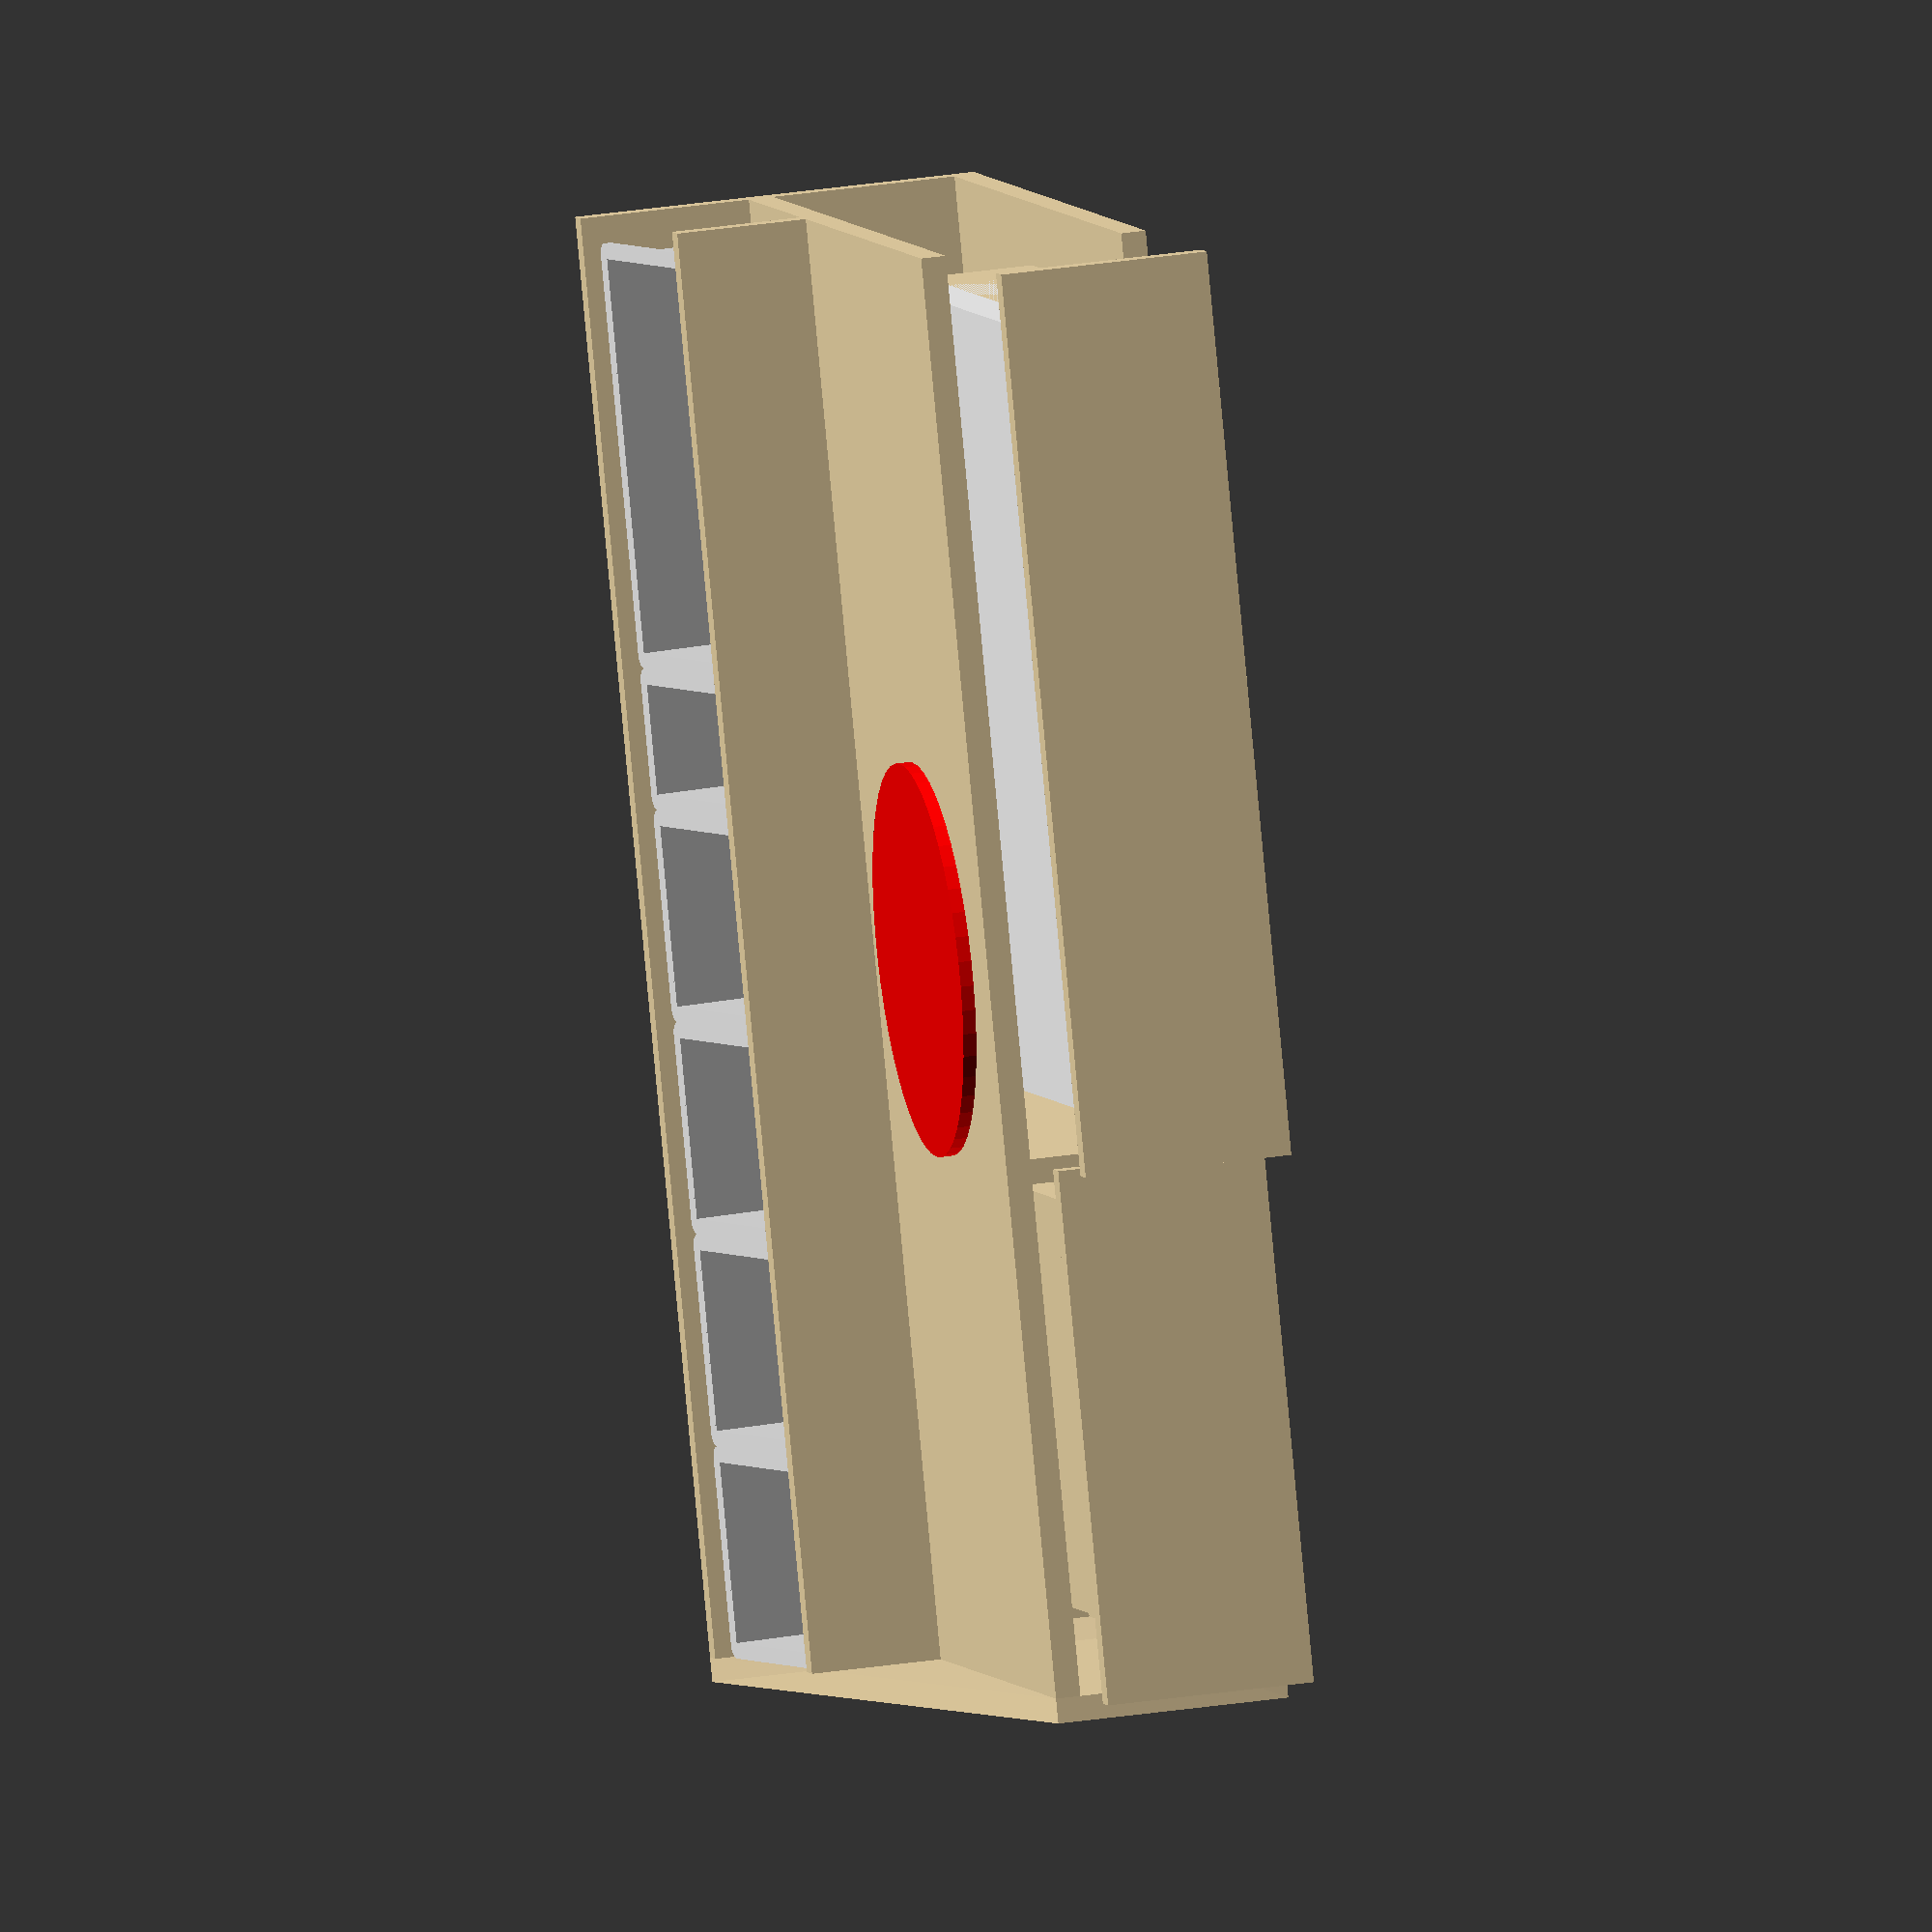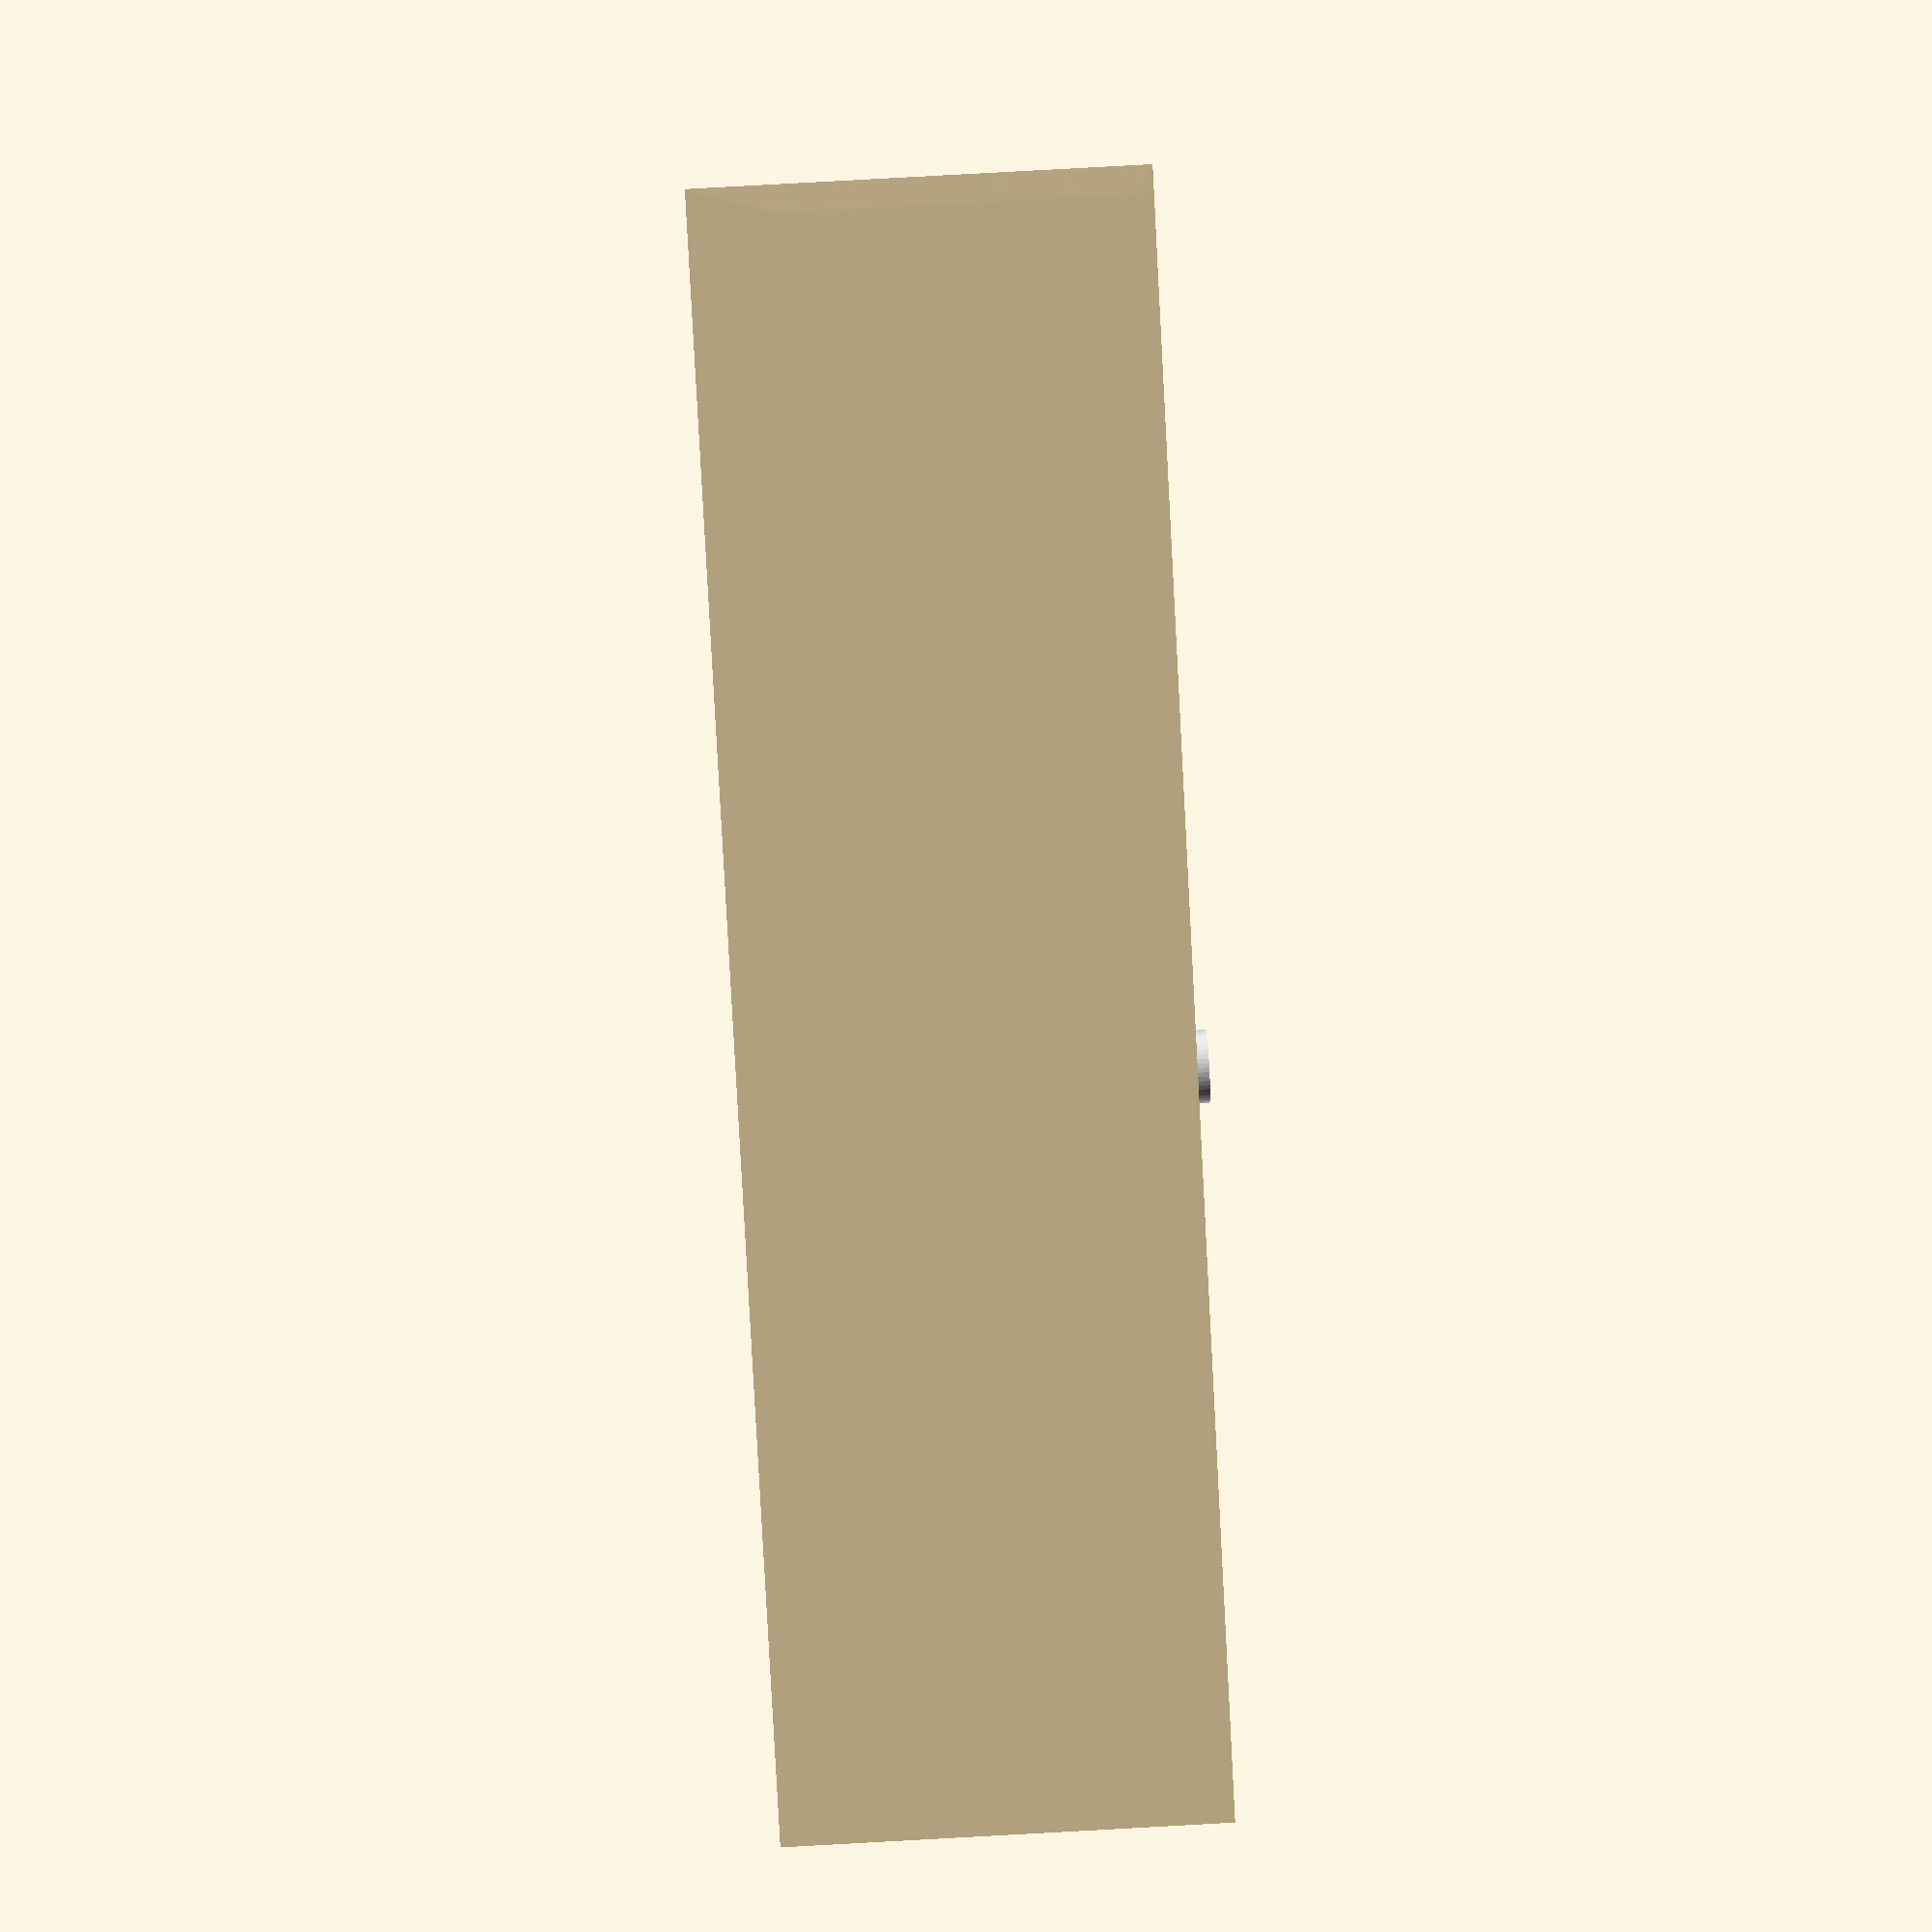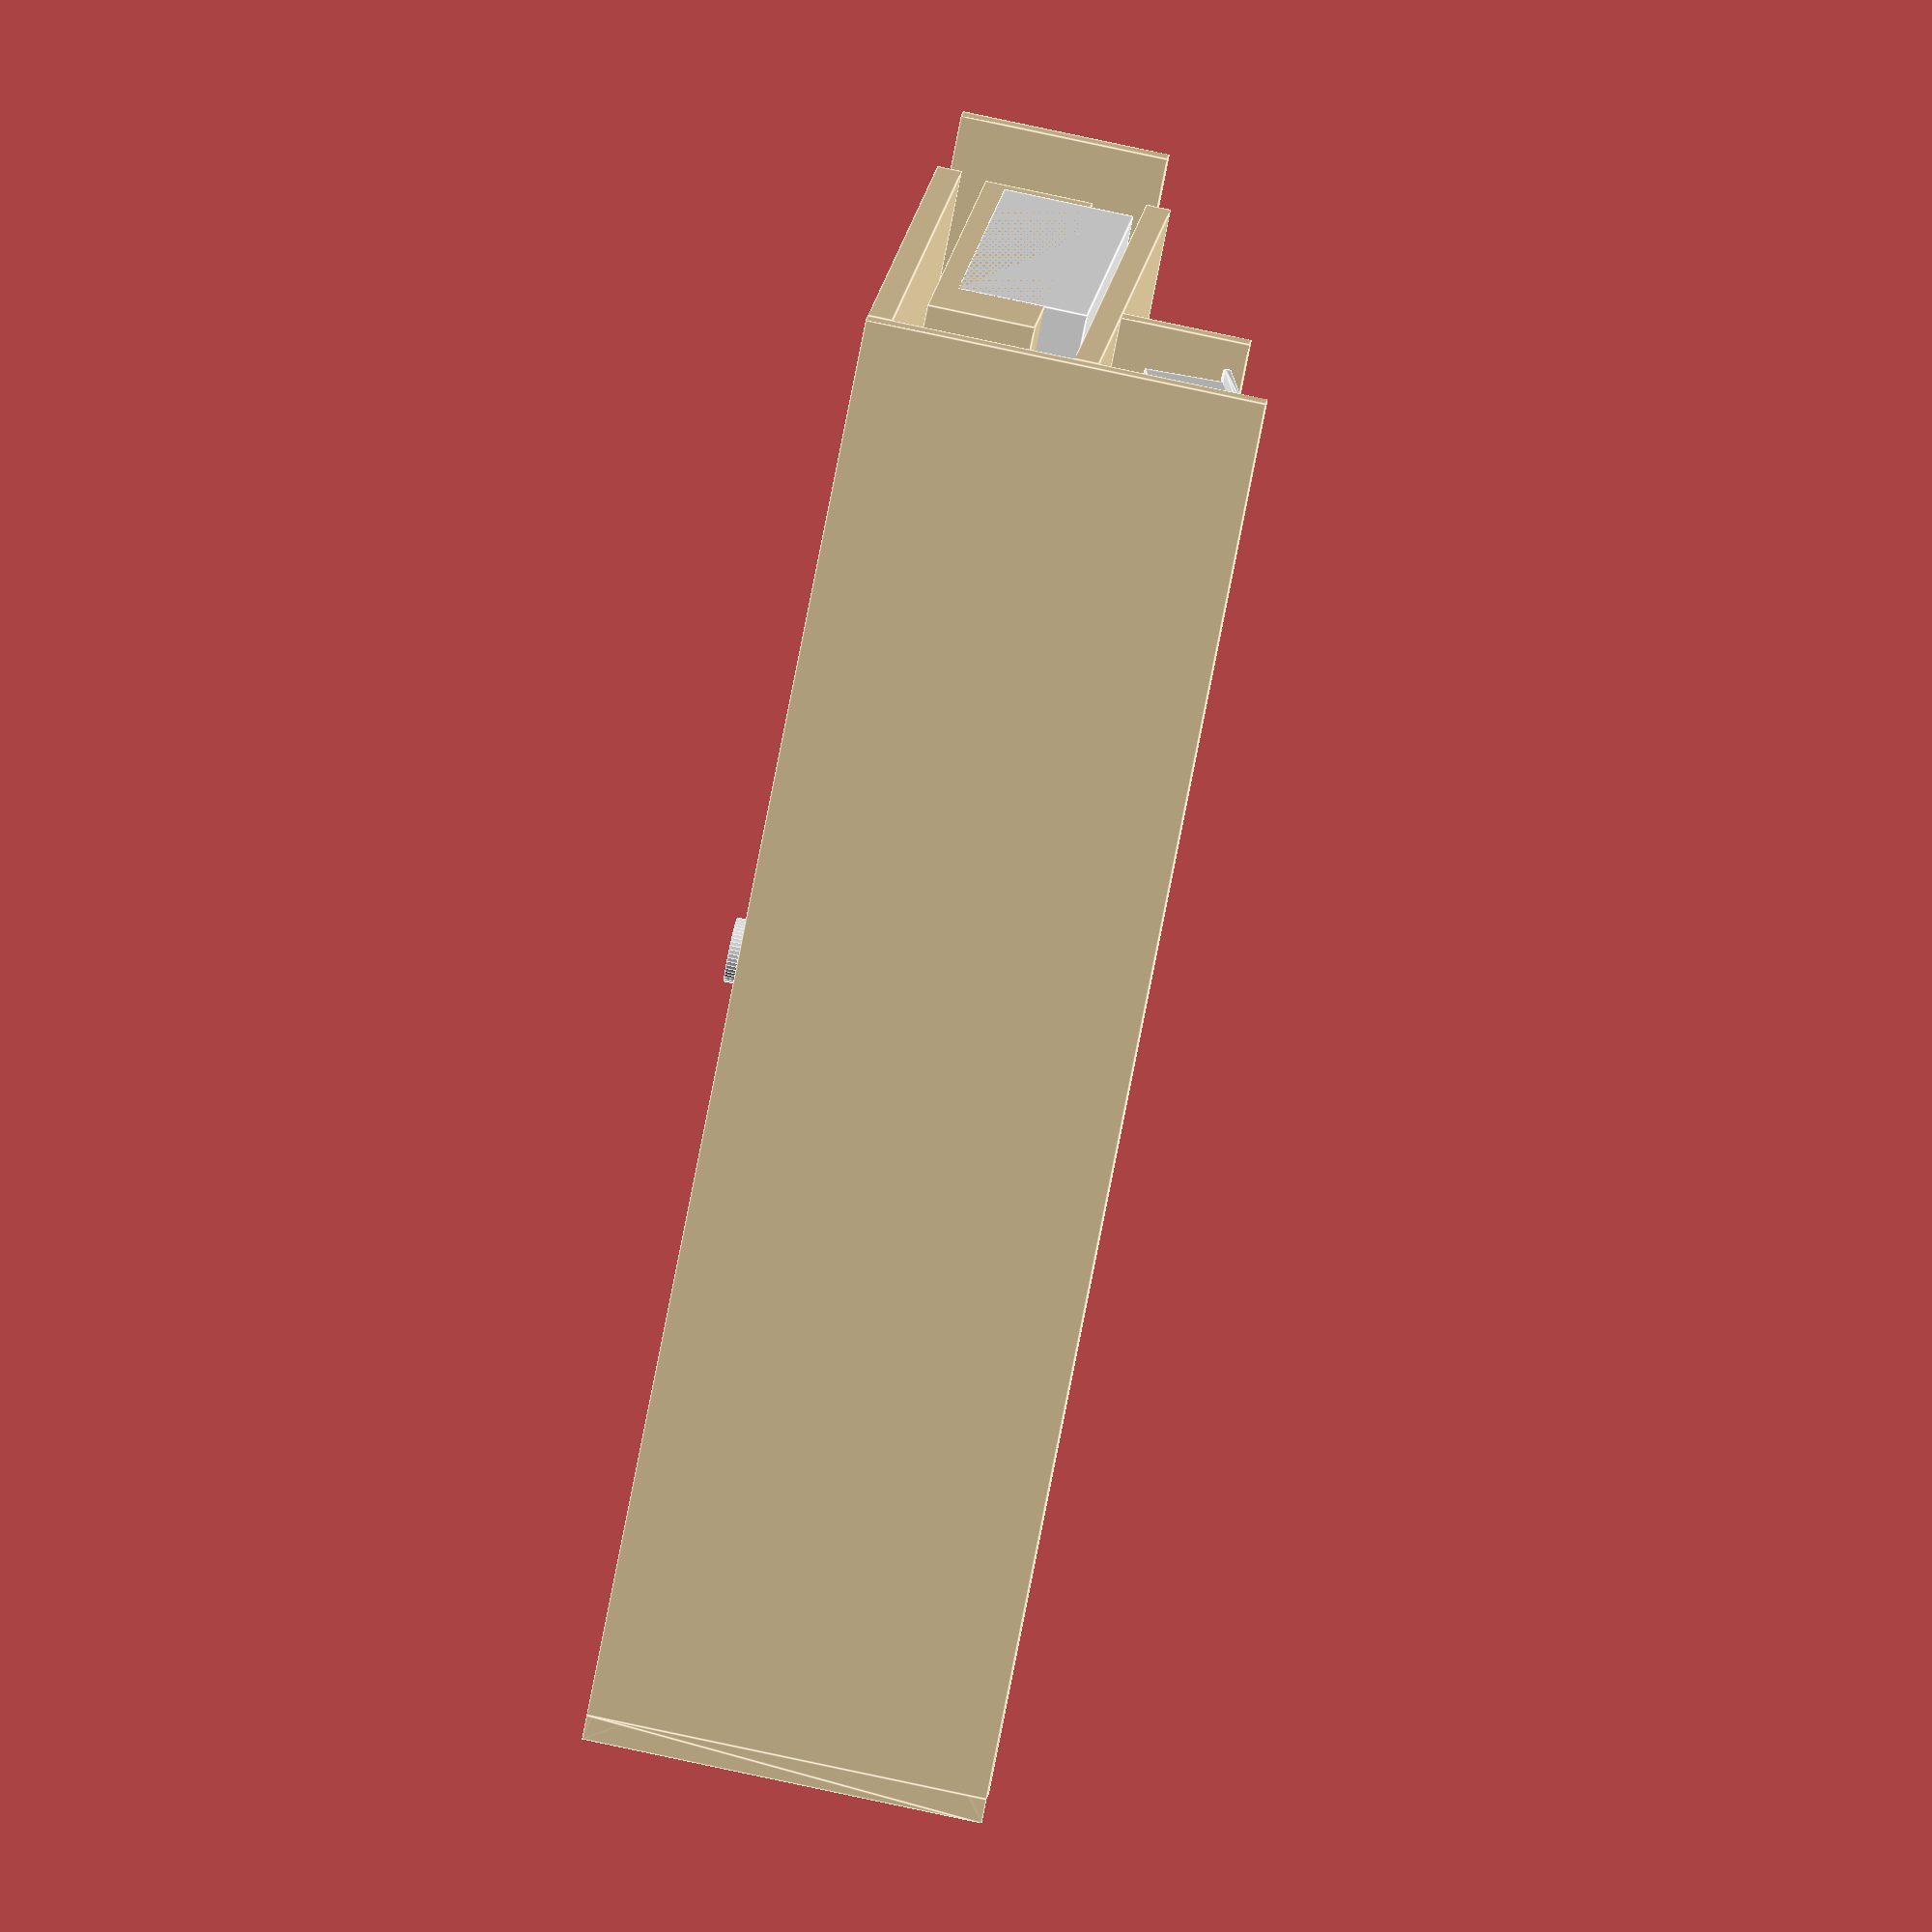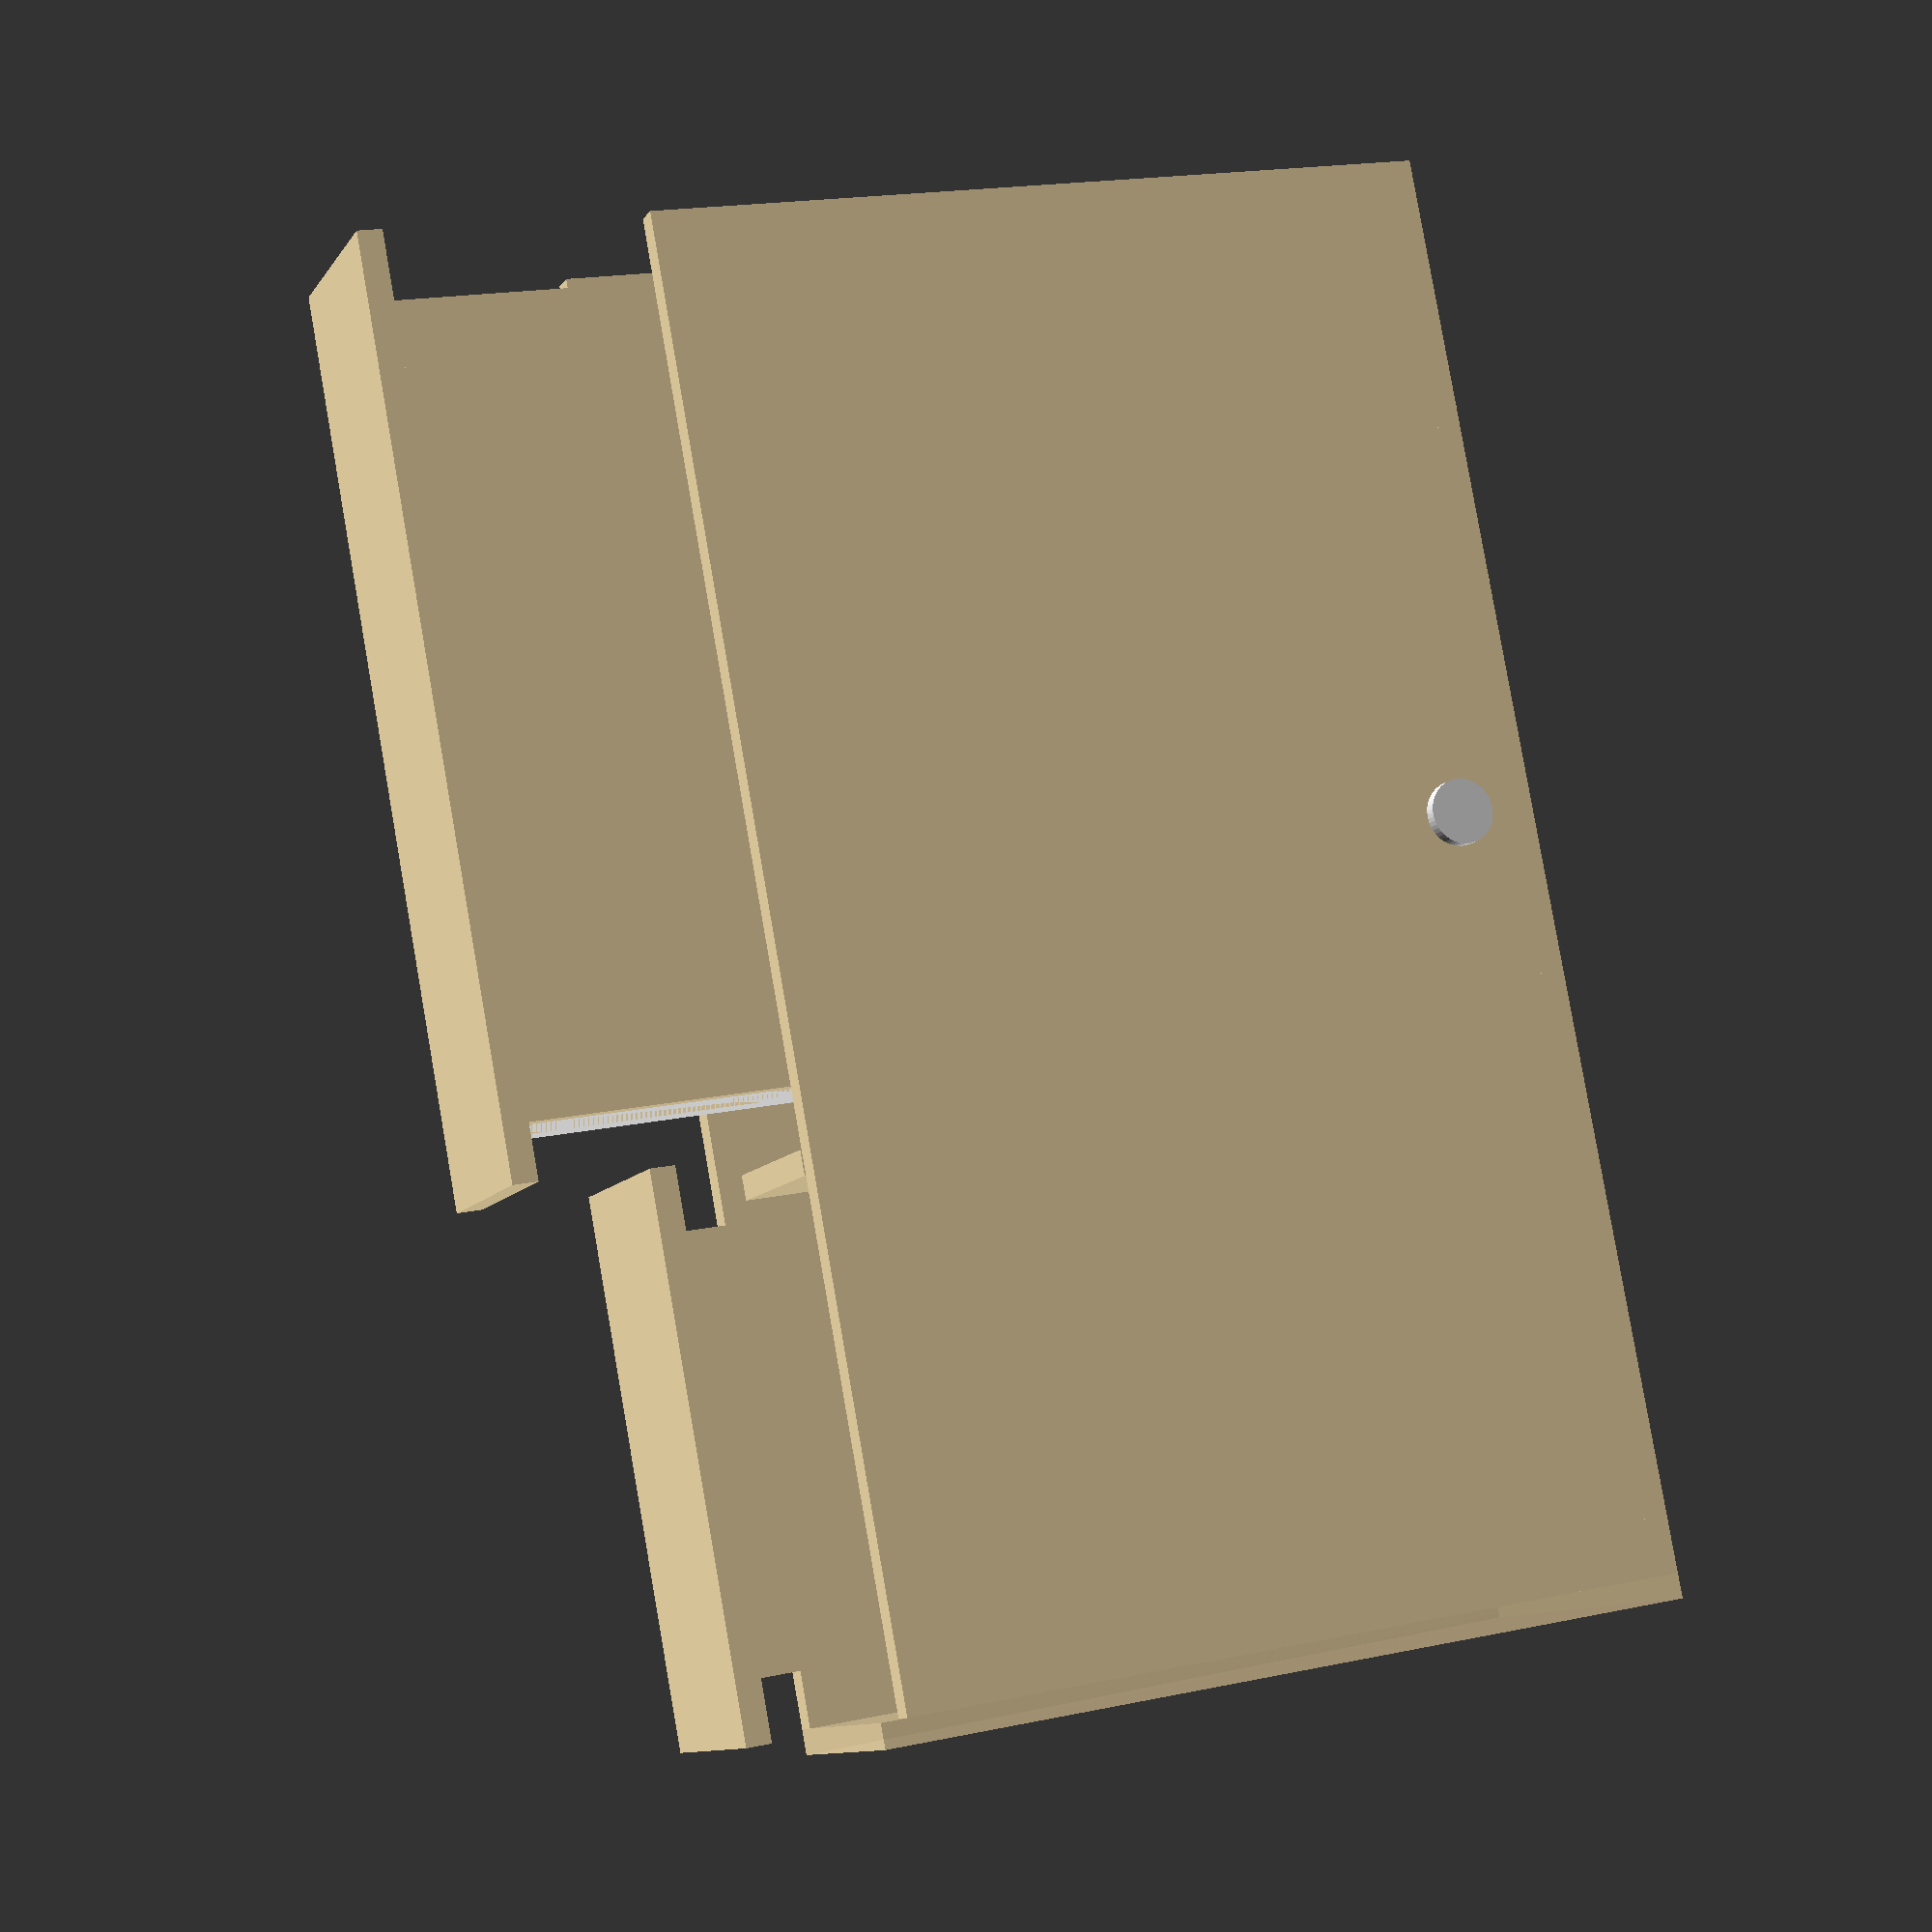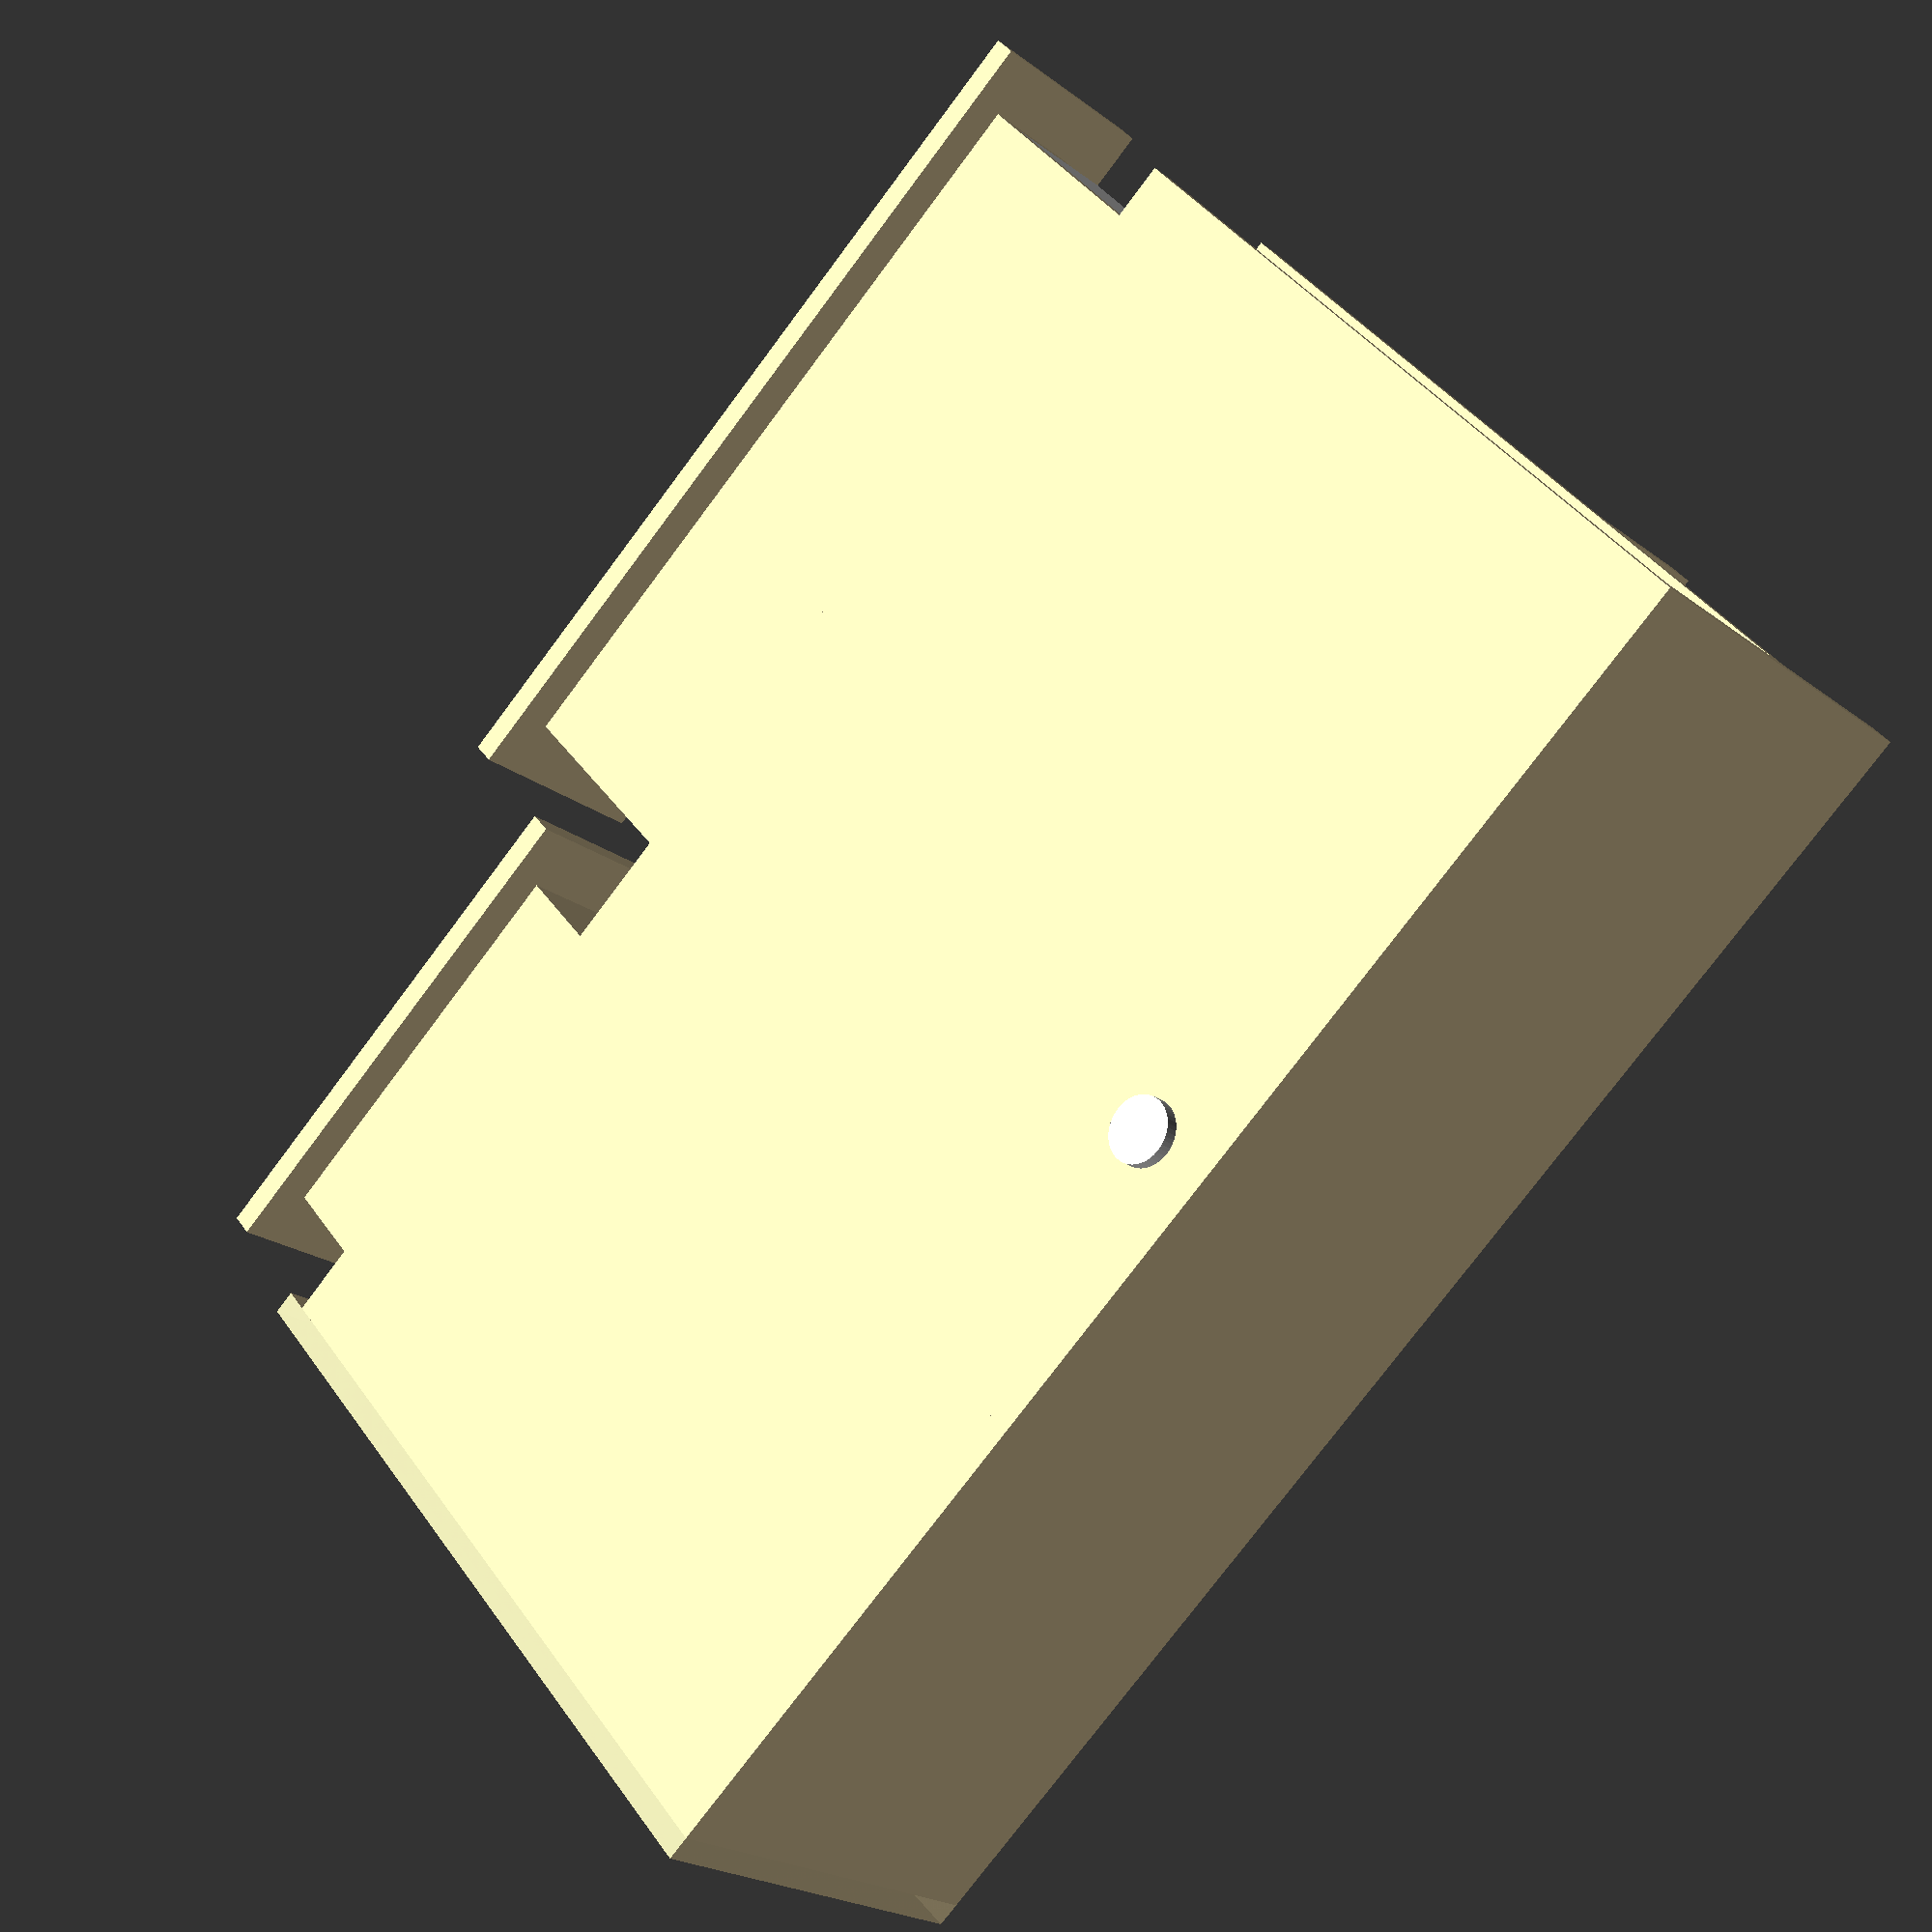
<openscad>

// pizzaWorkbench 1.0.0


$fn = 50; // number of fragments (special scad variable)

// all dimensions in mm - millimeters 

boardHeight = 19;
boardDepth  = 620;

countertopWidth = 1100;
countertopDepth = 415;

drawerHeight = 160;

containers = // [ containerWidth, containerX ]
[
    [ 162, 0   ],
    [ 162, 162 ],
    [ 162, 324 ],
    [ 162, 486 ],
    [ 108, 648 ],
    [ 325, 756 ],
];

// colors
transparency = 1.0;
cSteel = [ 0.9, 0.9, 0.9, transparency ]; // stainless steel
cBeech = [ 0.96, 0.87, 0.68, transparency ]; // beech wood
cWhite = [ 0.99, 0.99, 0.99, transparency ];
cRed   = [ 1.0, 0.0, 0.0, transparency ];

workbenchWidth = countertopWidth;
workbenchDepth = boardDepth + boardHeight;


translate([ -workbenchWidth/2, -workbenchDepth/2, -boardHeight ]) {

    // 300mm (~12 inches) pizza
    color( cRed ) translate([ countertopWidth/2, countertopDepth/2, boardHeight ]) cylinder( h = 10, d = 300, center = false );

    // workspace (top)
    color( cBeech ) cube([ countertopWidth, boardDepth, boardHeight ]);

    // base (bottom)
    baseDepth = boardDepth - boardHeight - 1;
    color( cBeech ) translate([ 0, boardHeight + 1, -drawerHeight ]) cube([ countertopWidth, baseDepth, boardHeight ]);

    // back
    backHeight = 310;
    color( cBeech ) translate([ 0, workbenchDepth - boardHeight, -drawerHeight ]) cube([ workbenchWidth, boardHeight, backHeight ]);

    // leftSide
    leftSidePoints = [
        [  0,  0,  0 ],
        [ boardHeight,  0,  0 ],
        [ boardHeight,  workbenchDepth,  0 ],
        [  0,  workbenchDepth,  0 ],
        [  0,  0,  drawerHeight + boardHeight ],
        [ boardHeight,  0,  drawerHeight + boardHeight ],
        [ boardHeight,  workbenchDepth,  backHeight ],
        [  0,  workbenchDepth,  backHeight ]];
    leftSideFaces = [ [0,1,2,3], [4,5,1,0], [7,6,5,4], [5,6,2,1], [6,7,3,2], [7,4,0,3] ];
    color( cBeech, 0.9 ) translate([ -boardHeight, 0, -drawerHeight ]) polyhedron( leftSidePoints, leftSideFaces );

    // containers front
    color( cBeech ) translate([ 0, countertopDepth, boardHeight ]) cube([ workbenchWidth, boardHeight, 100 ]);

    // containers
    for ( container = containers ) {
        translate([ container[1], countertopDepth + 35, boardHeight + 25 ]) rotate([ 10, 0, 0 ]) GNContainer( container[0], cSteel );
    }
    
    // right drawer (for dough tray)
    drawerInsideWidth = 600;
    drawerInsideDepth = 500;
    drawerSideSpace = 45;
    drawerFrontWidth = drawerInsideWidth + 2 * drawerSideSpace;
    drawerBaseBottom = 9;
    drawerBaseTop = drawerBaseBottom + 16;
    translate([ workbenchWidth/2 - ( drawerFrontWidth - workbenchWidth/2 ), -200, -drawerHeight ]) {
        
        // right drawer front
        color( cBeech ) translate([ 0, 0, 0 ]) cube([ drawerFrontWidth, boardHeight, drawerHeight ]);
        
        // right drawer base (bottom)
        color( cBeech ) translate([ drawerSideSpace, boardHeight, boardHeight + drawerBaseBottom ]) cube([ drawerInsideWidth, drawerInsideDepth, 83 ]);
  
        // dough tray 60x40x10cm
        drawerLevel = 25;
        color( cWhite ) translate([ drawerSideSpace, 35, boardHeight + drawerLevel ]) cube([ 600, 400, 100 ]);

    }
     
    // left drawer
    drawer2InsideWidth = 318;
    drawer2InsideDepth = 550;
    drawer2SideSpace = 45;
    drawer2FrontWidth = drawer2InsideWidth + 2 * drawer2SideSpace;
    drawer2BaseBottom = 9;
    drawer2BaseTop = drawer2BaseBottom + 16;

    translate([ 0, -100, -drawerHeight ]) {
        
        // left drawer front
        color( cBeech ) translate([ 0, 0, 0 ]) cube([ drawer2FrontWidth, boardHeight, drawerHeight ]);
        
        // left drawer base (bottom)
        color( cBeech ) translate([ drawer2SideSpace, boardHeight, boardHeight + drawer2BaseBottom ]) cube([ drawer2InsideWidth, drawer2InsideDepth, 83 ]);

    }
 
    // separator (between drawers)
    color( cBeech ) translate([ drawer2FrontWidth - boardHeight, boardHeight - 0, -drawerHeight+boardHeight ]) cube([ boardHeight, baseDepth, drawerHeight-boardHeight ]);
  
    // drainage
    color( cSteel ) translate([ workbenchWidth/2 + boardHeight + 20, workbenchDepth - boardHeight - 45, -170]) cylinder( h = 200, d = 50, center = false );

}


// Gastronorm container module
module GNContainer( width = 108, color ) {

    height = 65;
    depth = 176;
    topHeight = 5;
    topRadius = 10;
    topGap = 10;

    difference() {
        union() {
            
            // top
            translate([ topRadius, topRadius, height - topHeight ]) color( color ) minkowski() {
                cube([ width - topRadius*2, depth - topRadius*2, topHeight/2 ]);
                cylinder( r=topRadius, h=topHeight/2 );
            }

            // bottom
            translate([ topGap, topGap, 0 ]) color( color ) cube([ width - 2*topGap, depth - 2*topGap, height ]);

        }

        translate([ topGap+2, topGap+2, 2 ]) color( color ) cube([ width - 2*topGap-4, depth - 2*topGap-4, height+4 ]);

    }

}
</openscad>
<views>
elev=151.4 azim=66.2 roll=103.3 proj=o view=wireframe
elev=94.4 azim=189.1 roll=93.1 proj=p view=wireframe
elev=283.2 azim=335.4 roll=282.2 proj=o view=edges
elev=190.4 azim=100.5 roll=19.8 proj=p view=wireframe
elev=201.7 azim=41.1 roll=322.6 proj=p view=solid
</views>
